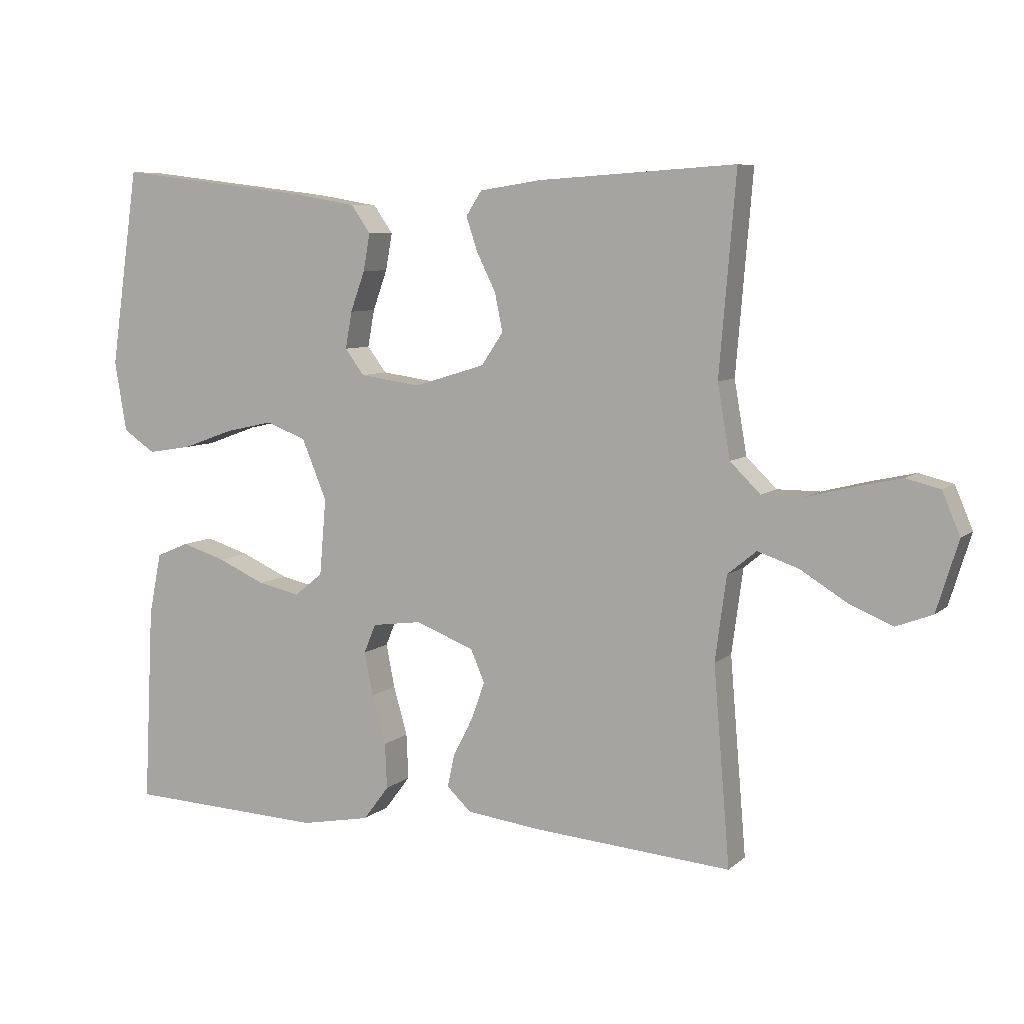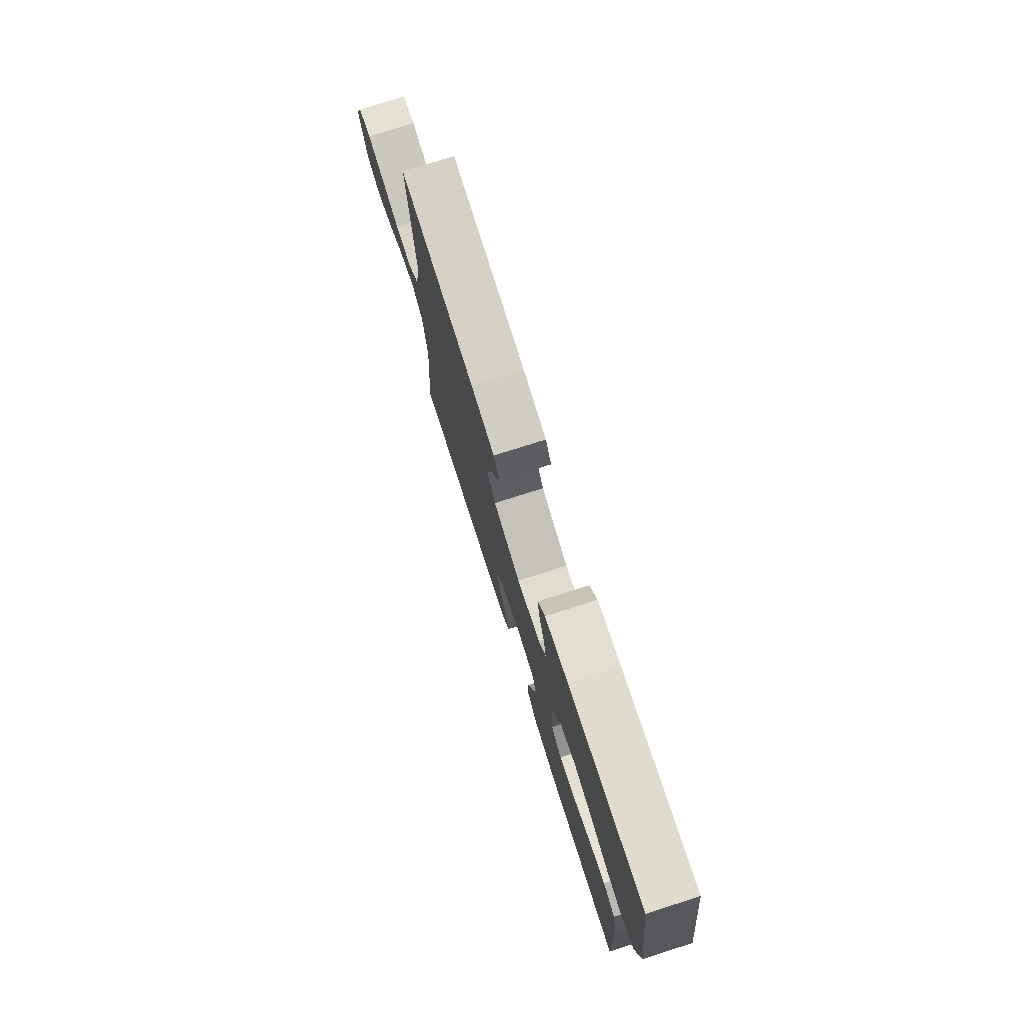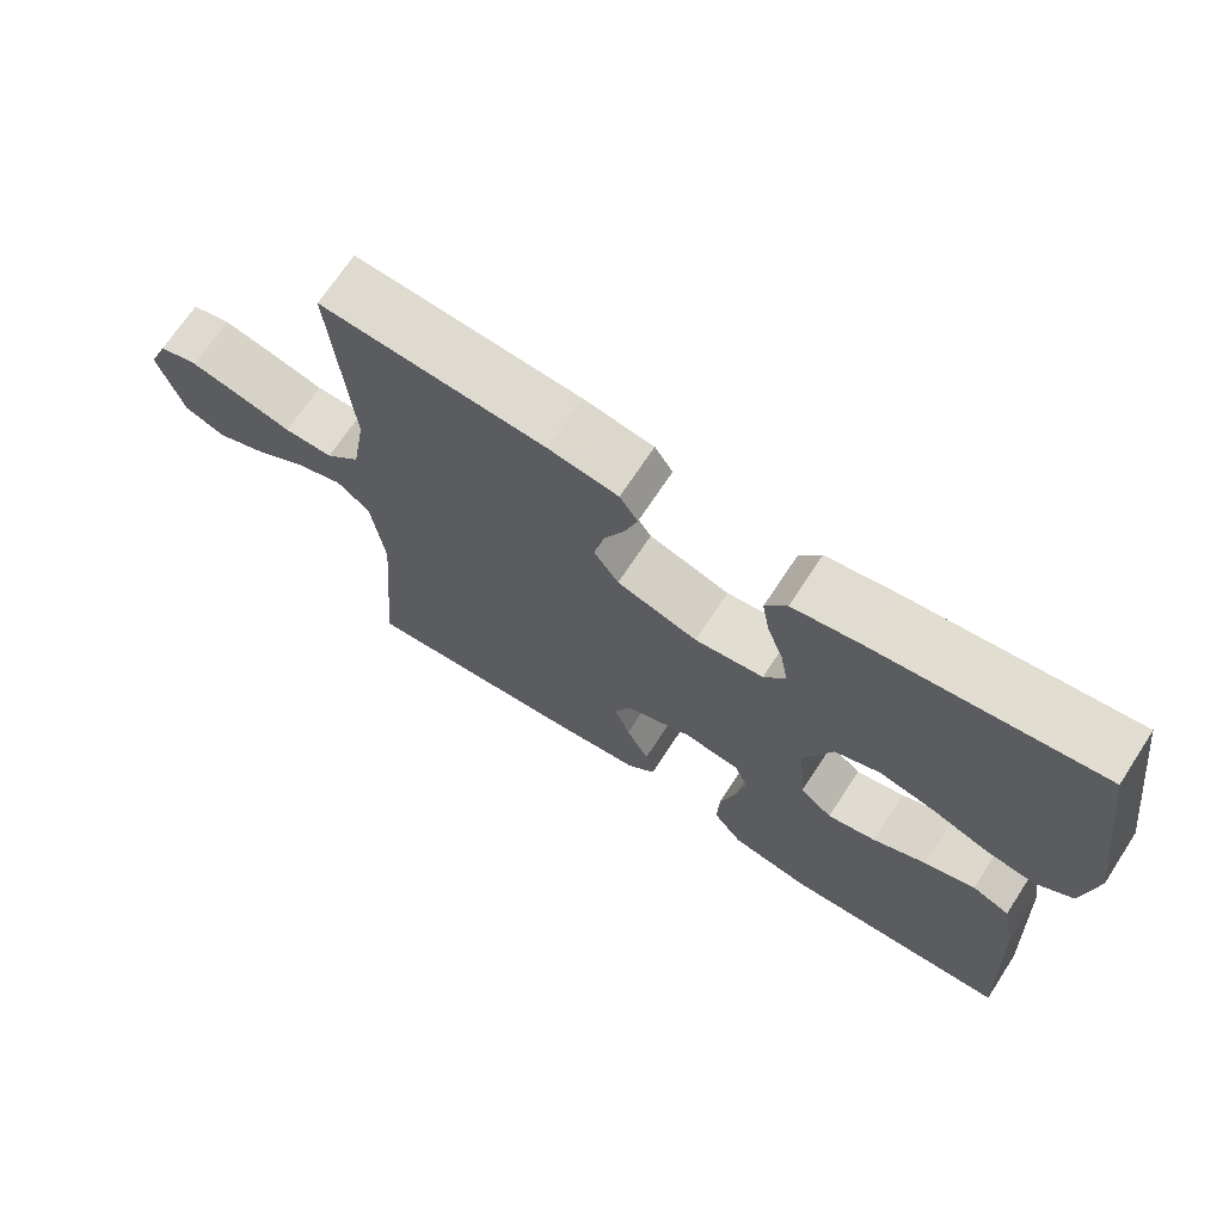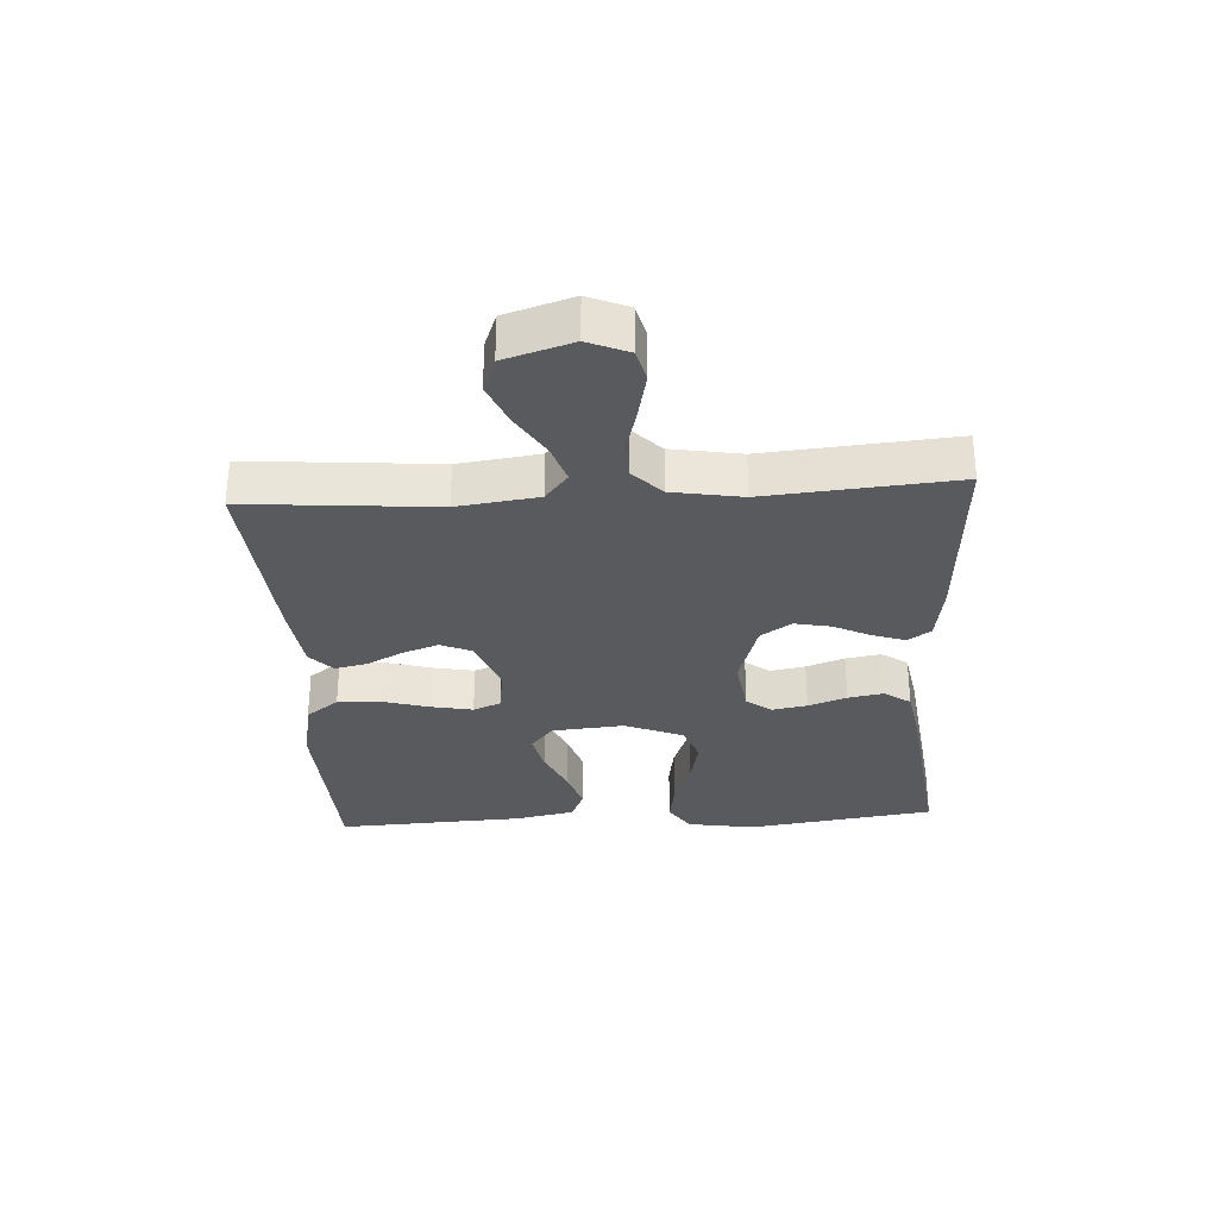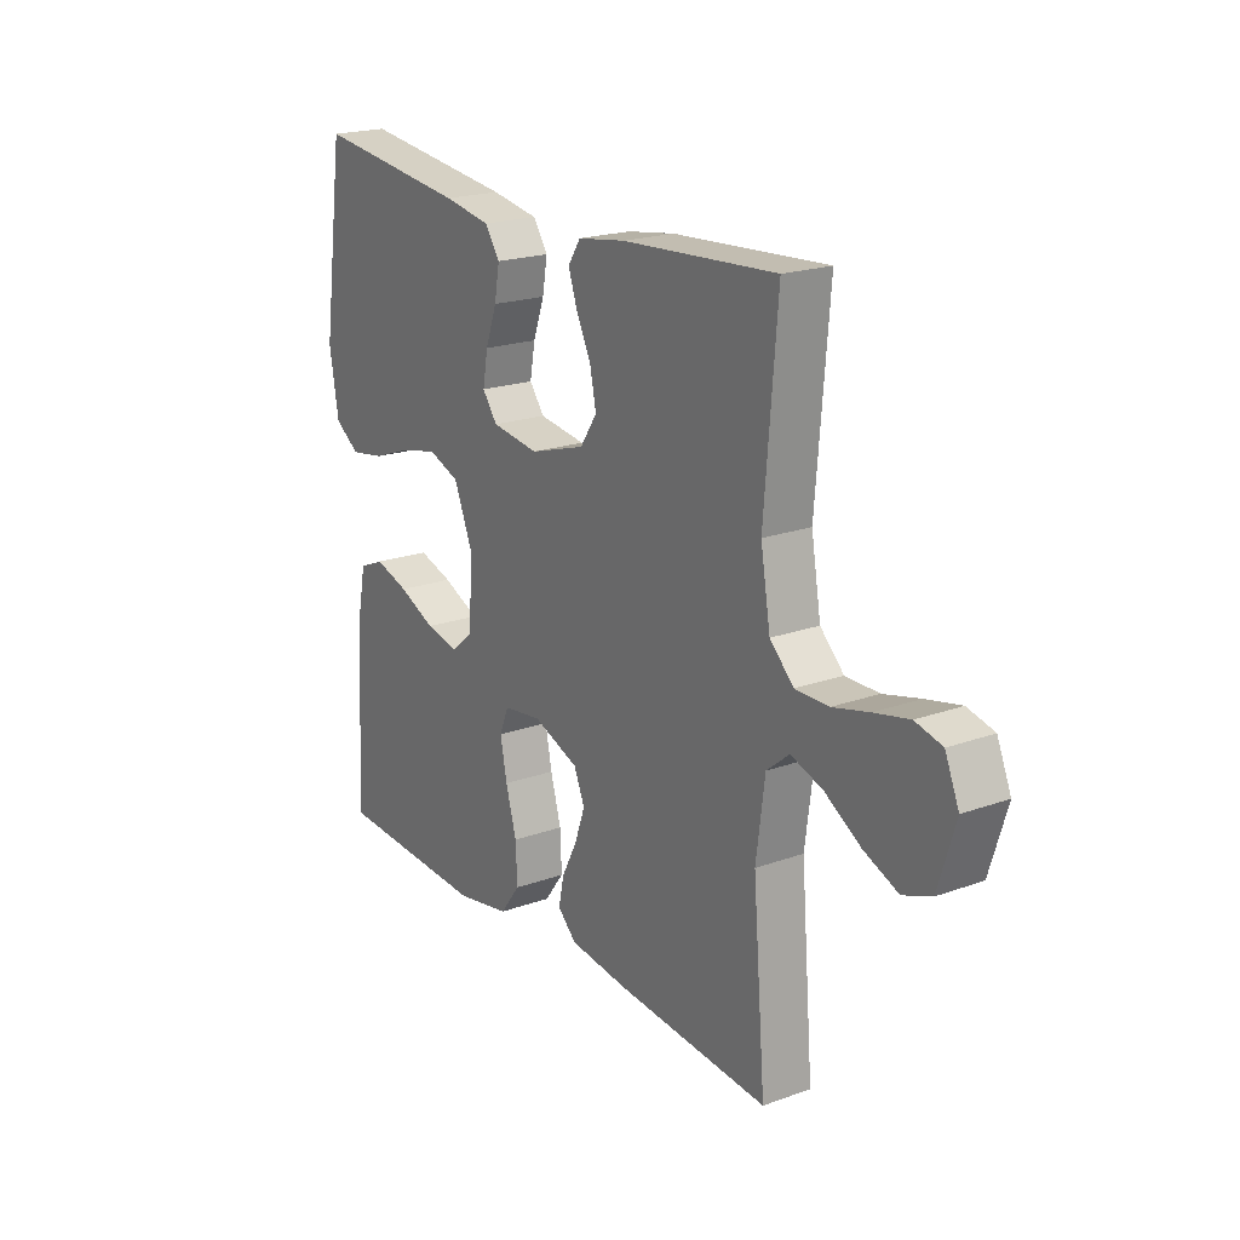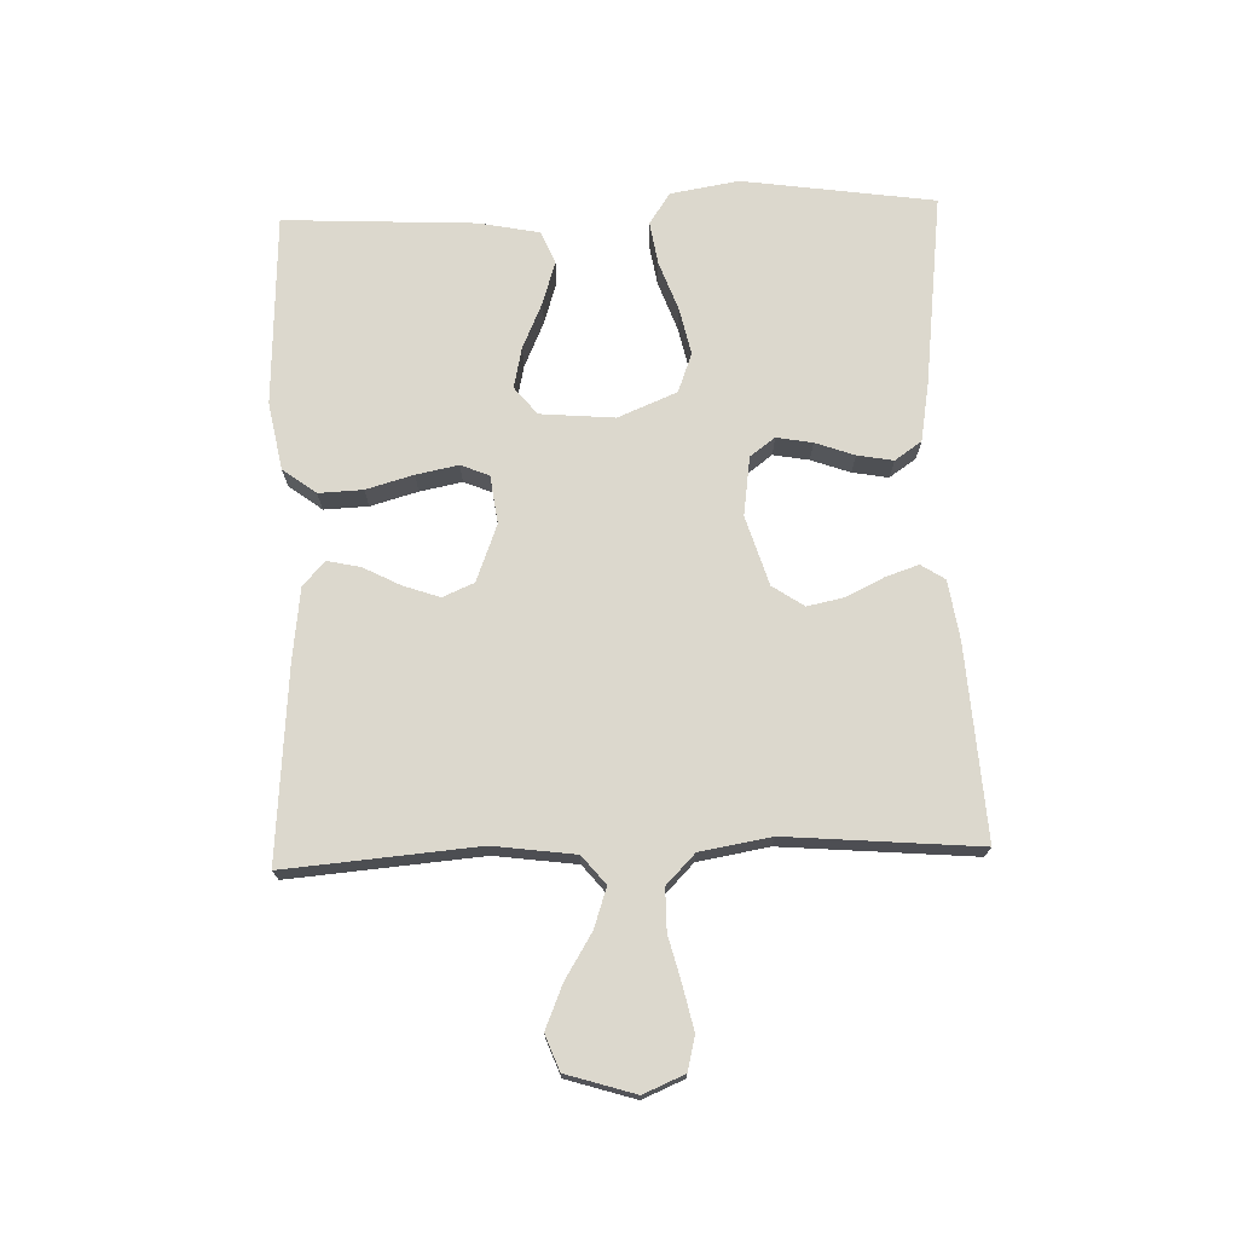
<metadata>
{"format":"obj","ext":"obj","renderer":"f3d","projection":"perspective","resolution":1024,"background":"white","views":[{"elev":7.3,"azim":-154.7,"up":"+Z"},{"elev":76.2,"azim":72.4,"up":"+Z"},{"elev":69.3,"azim":33.2,"up":"+Z"},{"elev":-31.1,"azim":-86.6,"up":"+Y"},{"elev":20.3,"azim":-123.4,"up":"+Z"},{"elev":72.6,"azim":-91.9,"up":"+Y"}]}
</metadata>
<code>
v 0.5 0.07 -0.5
v 0.2 0.07 -0.513
v 0.095 0.07 -0.493
v 0.056 0.07 -0.441
v 0.059 0.07 -0.372
v 0.08 0.07 -0.298
v 0.093 0.07 -0.232
v 0.075 0.07 -0.188
v 0 0.07 -0.178
v -0.089 0.07 -0.212
v -0.11 0.07 -0.261
v -0.09 0.07 -0.318
v -0.06 0.07 -0.376
v -0.049 0.07 -0.427
v -0.086 0.07 -0.462
v -0.2 0.07 -0.476
v -0.5 0.07 -0.5
v -0.475 0.07 -0.2
v -0.492 0.07 -0.072
v -0.536 0.07 -0.036
v -0.598 0.07 -0.057
v -0.668 0.07 -0.1
v -0.735 0.07 -0.128
v -0.79 0.07 -0.107
v -0.823 0.07 0
v -0.796 0.07 0.064
v -0.744 0.07 0.077
v -0.676 0.07 0.062
v -0.605 0.07 0.044
v -0.54 0.07 0.044
v -0.494 0.07 0.089
v -0.475 0.07 0.2
v -0.5 0.07 0.5
v -0.2 0.07 0.481
v -0.107 0.07 0.467
v -0.083 0.07 0.43
v -0.1 0.07 0.379
v -0.129 0.07 0.32
v -0.141 0.07 0.262
v -0.108 0.07 0.213
v 0 0.07 0.18
v 0.092 0.07 0.193
v 0.121 0.07 0.232
v 0.111 0.07 0.288
v 0.089 0.07 0.349
v 0.079 0.07 0.405
v 0.108 0.07 0.447
v 0.2 0.07 0.463
v 0.5 0.07 0.5
v 0.543 0.07 0.2
v 0.525 0.07 0.093
v 0.476 0.07 0.06
v 0.409 0.07 0.071
v 0.332 0.07 0.099
v 0.259 0.07 0.115
v 0.198 0.07 0.092
v 0.16 0.07 0
v 0.17 0.07 -0.116
v 0.213 0.07 -0.151
v 0.277 0.07 -0.137
v 0.349 0.07 -0.105
v 0.416 0.07 -0.084
v 0.466 0.07 -0.105
v 0.485 0.07 -0.2
v 0.5 0 -0.5
v 0.2 0 -0.513
v 0.095 0 -0.493
v 0.056 0 -0.441
v 0.059 0 -0.372
v 0.08 0 -0.298
v 0.093 0 -0.232
v 0.075 0 -0.188
v 0 0 -0.178
v -0.089 0 -0.212
v -0.11 0 -0.261
v -0.09 0 -0.318
v -0.06 0 -0.376
v -0.049 0 -0.427
v -0.086 0 -0.462
v -0.2 0 -0.476
v -0.5 0 -0.5
v -0.475 0 -0.2
v -0.492 0 -0.072
v -0.536 0 -0.036
v -0.598 0 -0.057
v -0.668 0 -0.1
v -0.735 0 -0.128
v -0.79 0 -0.107
v -0.823 0 0
v -0.796 0 0.064
v -0.744 0 0.077
v -0.676 0 0.062
v -0.605 0 0.044
v -0.54 0 0.044
v -0.494 0 0.089
v -0.475 0 0.2
v -0.5 0 0.5
v -0.2 0 0.481
v -0.107 0 0.467
v -0.083 0 0.43
v -0.1 0 0.379
v -0.129 0 0.32
v -0.141 0 0.262
v -0.108 0 0.213
v 0 0 0.18
v 0.092 0 0.193
v 0.121 0 0.232
v 0.111 0 0.288
v 0.089 0 0.349
v 0.079 0 0.405
v 0.108 0 0.447
v 0.2 0 0.463
v 0.5 0 0.5
v 0.543 0 0.2
v 0.525 0 0.093
v 0.476 0 0.06
v 0.409 0 0.071
v 0.332 0 0.099
v 0.259 0 0.115
v 0.198 0 0.092
v 0.16 0 0
v 0.17 0 -0.116
v 0.213 0 -0.151
v 0.277 0 -0.137
v 0.349 0 -0.105
v 0.416 0 -0.084
v 0.466 0 -0.105
v 0.485 0 -0.2
f 60 61 62 63
f 59 60 63 64
f 51 52 53 54
f 51 54 55
f 50 51 55
f 49 50 55
f 48 49 55 56
f 44 45 46 47
f 43 44 47 48
f 35 36 37 38
f 35 38 39
f 32 33 34 35
f 31 32 35 39
f 30 31 39 40
f 26 27 28 29
f 24 25 26 29
f 24 29 30
f 21 22 23 24
f 20 21 24 30
f 19 20 30 40
f 15 16 17 18
f 12 13 14 15
f 11 12 15 18
f 10 11 18 19
f 3 4 5 6
f 3 6 7
f 2 3 7
f 59 64 1 2
f 58 59 2 7
f 57 58 7 8
f 43 48 56 57
f 42 43 57 8
f 41 42 8 9
f 19 40 41
f 9 10 19 41
f 127 126 125 124
f 128 127 124 123
f 118 117 116 115
f 119 118 115
f 119 115 114
f 119 114 113
f 120 119 113 112
f 111 110 109 108
f 112 111 108 107
f 102 101 100 99
f 103 102 99
f 99 98 97 96
f 103 99 96 95
f 104 103 95 94
f 93 92 91 90
f 93 90 89 88
f 94 93 88
f 88 87 86 85
f 94 88 85 84
f 104 94 84 83
f 82 81 80 79
f 79 78 77 76
f 82 79 76 75
f 83 82 75 74
f 70 69 68 67
f 71 70 67
f 71 67 66
f 66 65 128 123
f 71 66 123 122
f 72 71 122 121
f 121 120 112 107
f 72 121 107 106
f 73 72 106 105
f 105 104 83
f 105 83 74 73
f 1 65 66 2
f 2 66 67 3
f 3 67 68 4
f 4 68 69 5
f 5 69 70 6
f 6 70 71 7
f 7 71 72 8
f 8 72 73 9
f 9 73 74 10
f 10 74 75 11
f 11 75 76 12
f 12 76 77 13
f 13 77 78 14
f 14 78 79 15
f 15 79 80 16
f 16 80 81 17
f 17 81 82 18
f 18 82 83 19
f 19 83 84 20
f 20 84 85 21
f 21 85 86 22
f 22 86 87 23
f 23 87 88 24
f 24 88 89 25
f 25 89 90 26
f 26 90 91 27
f 27 91 92 28
f 28 92 93 29
f 29 93 94 30
f 30 94 95 31
f 31 95 96 32
f 32 96 97 33
f 33 97 98 34
f 34 98 99 35
f 35 99 100 36
f 36 100 101 37
f 37 101 102 38
f 38 102 103 39
f 39 103 104 40
f 40 104 105 41
f 41 105 106 42
f 42 106 107 43
f 43 107 108 44
f 44 108 109 45
f 45 109 110 46
f 46 110 111 47
f 47 111 112 48
f 48 112 113 49
f 49 113 114 50
f 50 114 115 51
f 51 115 116 52
f 52 116 117 53
f 53 117 118 54
f 54 118 119 55
f 55 119 120 56
f 56 120 121 57
f 57 121 122 58
f 58 122 123 59
f 59 123 124 60
f 60 124 125 61
f 61 125 126 62
f 62 126 127 63
f 63 127 128 64
f 64 128 65 1

</code>
